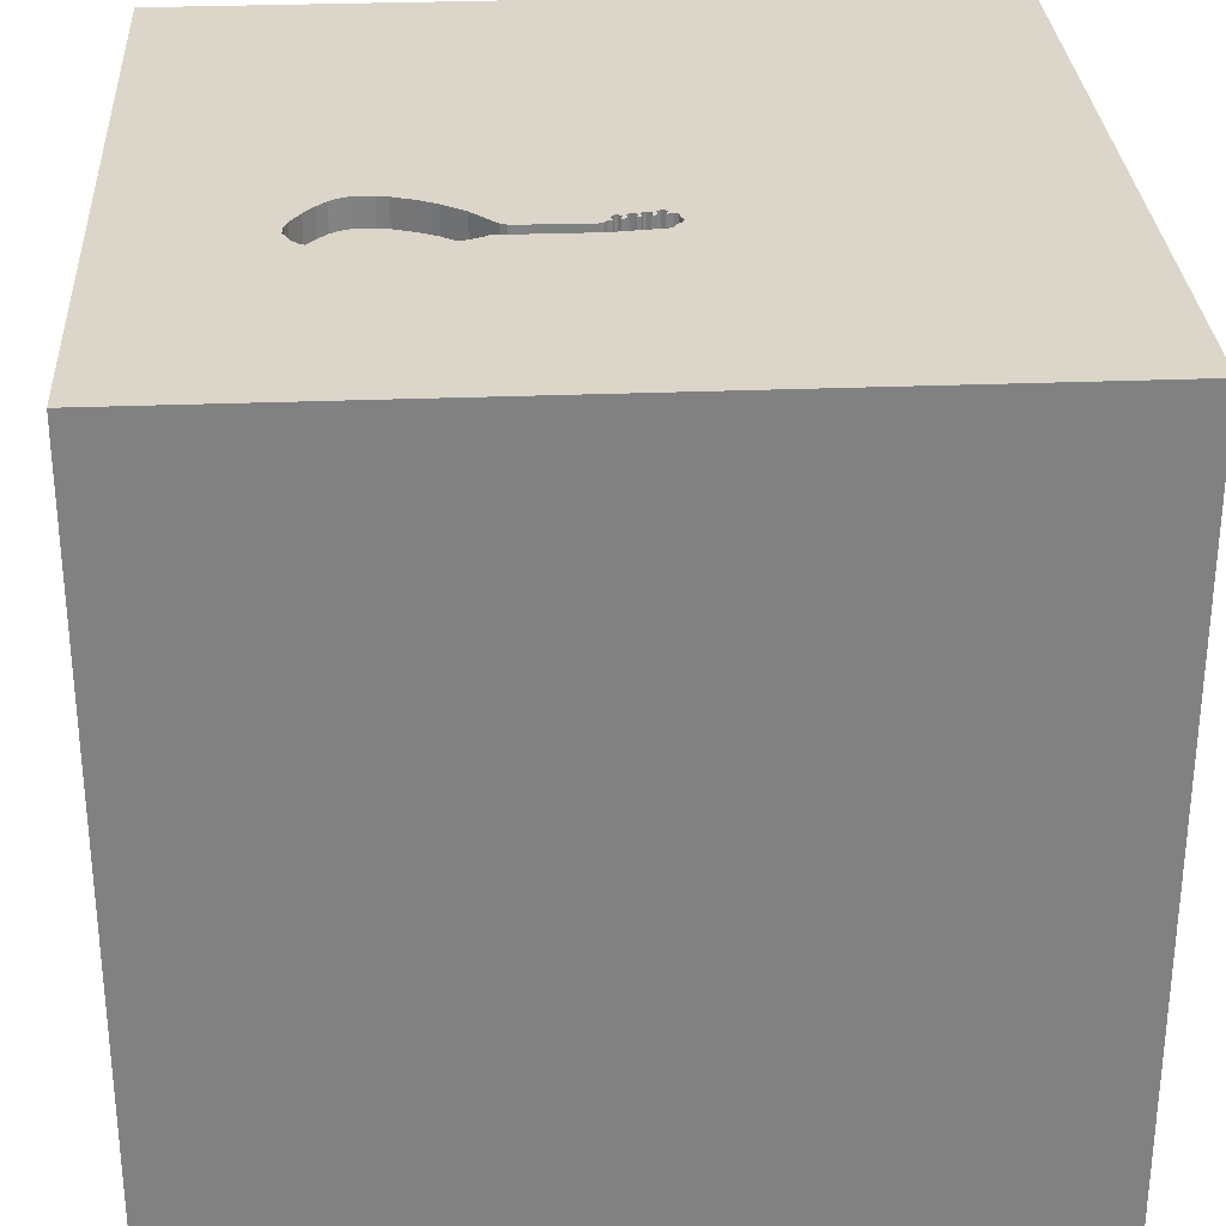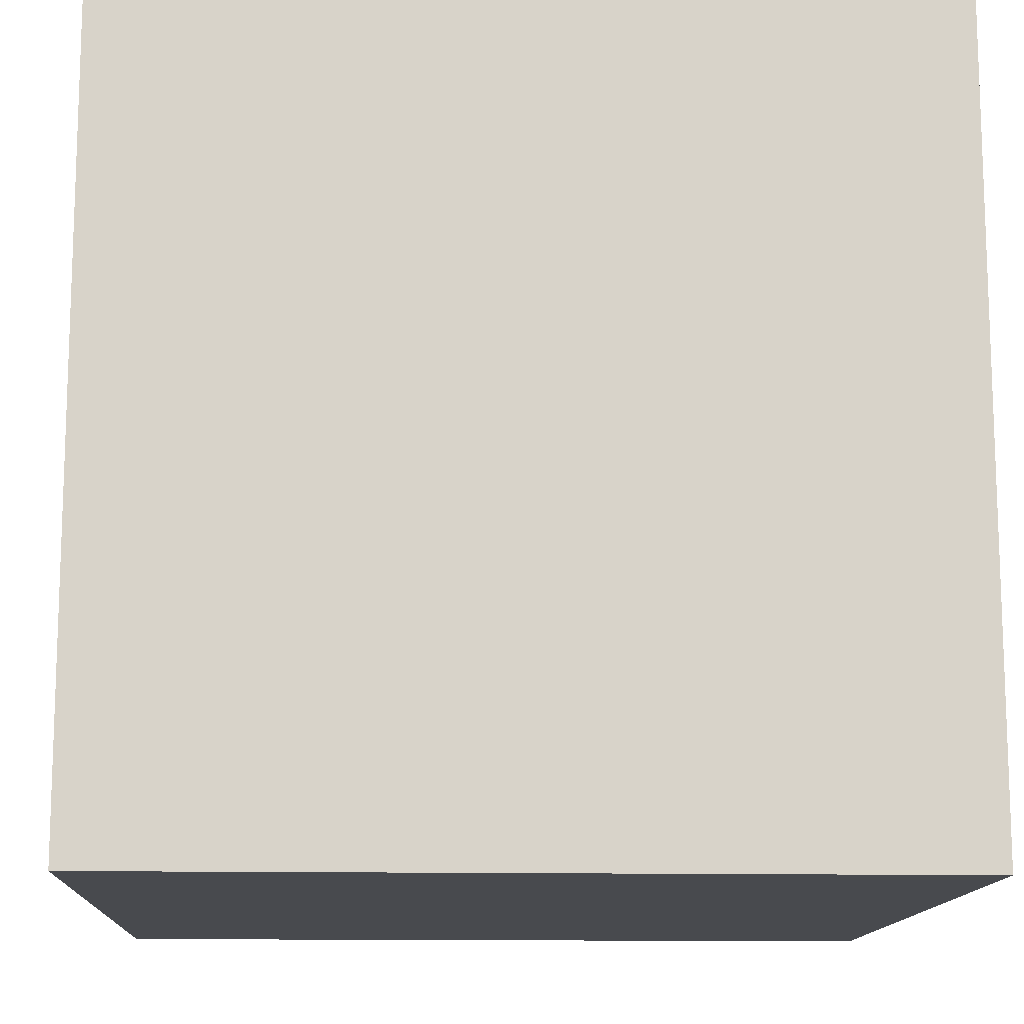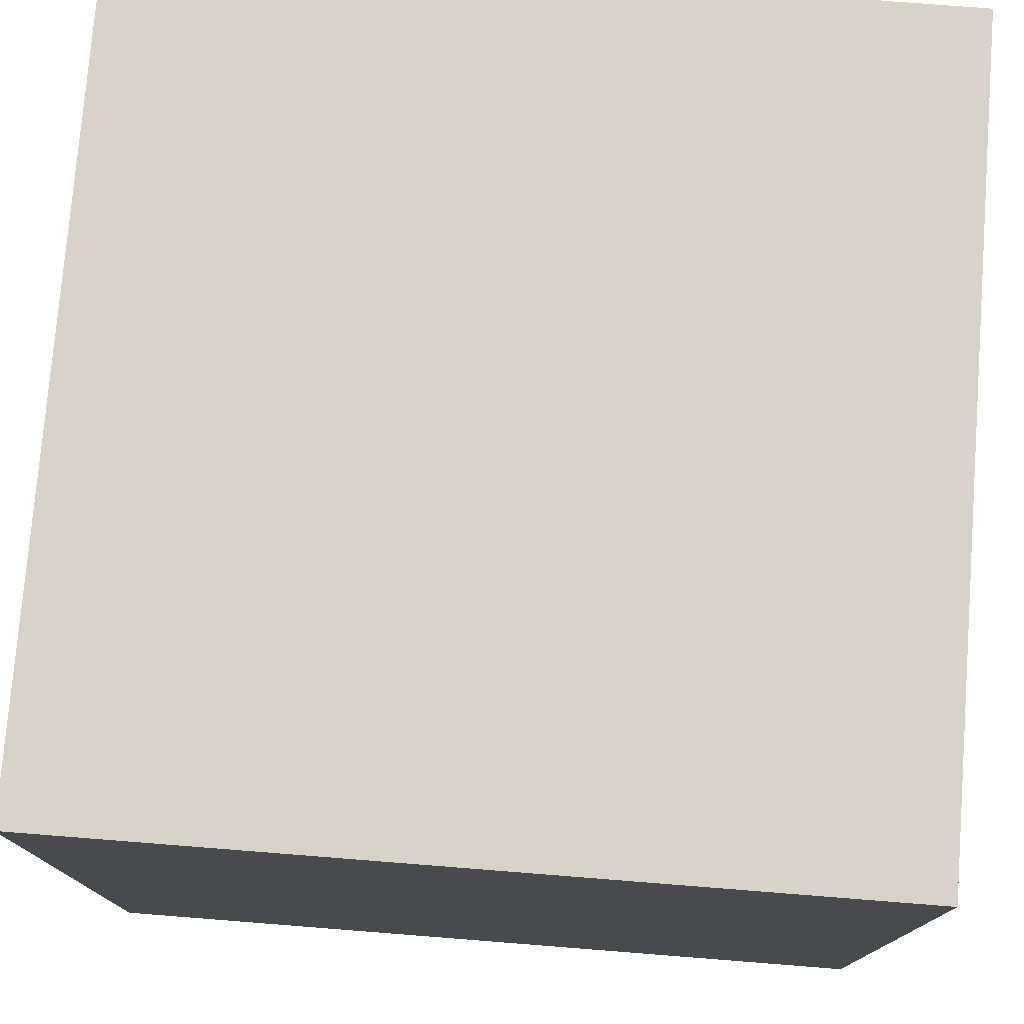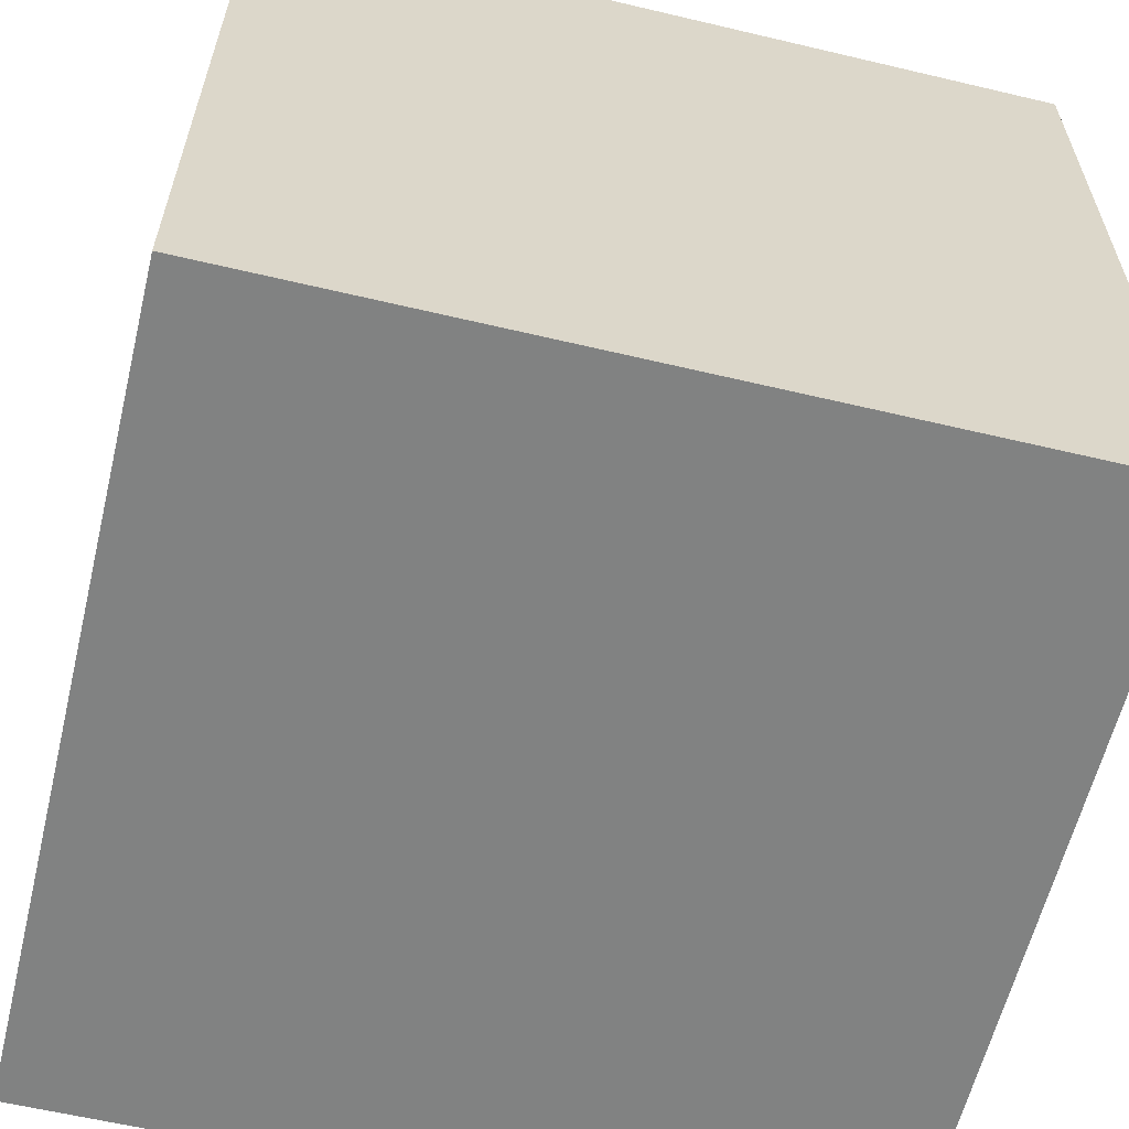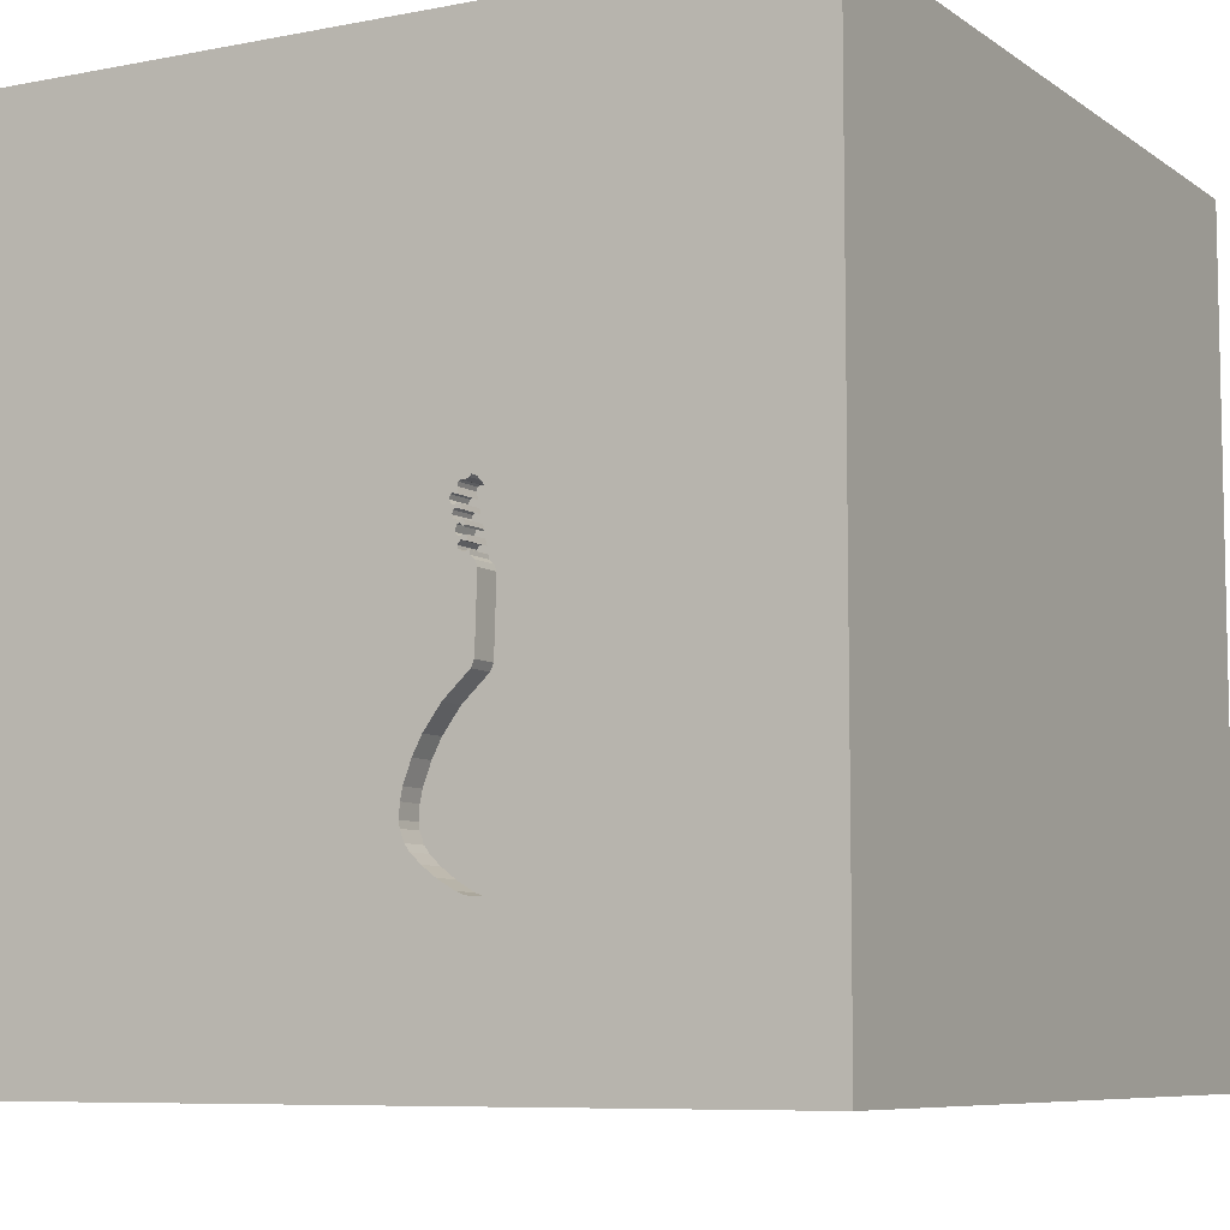
<metadata>
{"format":"obj","ext":"obj","renderer":"f3d","projection":"perspective","resolution":1024,"background":"white","views":[{"elev":29.9,"azim":-93.3,"up":"+Y"},{"elev":-13.1,"azim":-2.7,"up":"+Z"},{"elev":76.6,"azim":-85.5,"up":"+Z"},{"elev":-60.6,"azim":-13.6,"up":"+Z"},{"elev":-7.6,"azim":-151.0,"up":"+Z"}]}
</metadata>
<code>
o guitar_61
v -0.4724 1.5 -0.1674
v -0.4727 1.4 -0.04146
v -0.2029 1.5 -0.8283
v -0.2029 1.4 -0.8283
v -0.5474 1.5 -0.8127
v -0.5474 1.4 -0.8127
v -0.4727 1.5 -0.04146
v -0.3432 1.5 0.05979
v -0.3158 1.5 -0.9166
v -0.476 1.5 -0.9275
v -0.1851 1.5 -0.8038
v -0.1851 1.4 -0.8038
v -0.9896 0 -1.5
v -0.8333 -1.5 -0.6771
v -1.094 -1.5 -0.02604
v -0.4726 1.5 -0.08491
v -0.4509 1.5 0.1446
v -0.4509 1.4 0.1446
v -0.391 1.5 -0.3438
v -0.391 1.4 -0.3438
v -0.2866 1.5 -0.8991
v -0.3468 1.5 -0.007426
v -0.3468 1.4 -0.007427
v -0.1703 1.5 -0.6917
v -0.4719 1.5 -0.372
v -0.476 1.4 -0.9275
v -0.5542 1.5 -0.7875
v -0.5542 1.4 -0.7875
v -0.3528 1.5 0.168
v -0.3482 1.5 -0.9359
v -0.3532 1.5 0.05178
v -0.3651 1.5 0.1684
v 0.5949 -0.5322 -1.5
v 0.1823 -1.094 1.5
v 0.0293 0.7161 -1.5
v 0.5599 0.1888 1.5
v 0.1042 1.094 1.5
v 0.5208 -0.6771 1.5
v 0.1562 -1.5 -0.8333
v 0.4167 -1.5 0.4687
v 0.4687 -1.5 -0
v 0.1823 -1.5 1.198
v -0.1302 -1.5 -1.5
v 0.599 -1.5 -1.25
v 0.1562 -1.5 -0.4167
v -0.1042 -1.5 1.5
v -0.1562 1.5 -1.5
v -0.1042 1.5 1.5
v -0.41 1.5 -0.07168
v -0.3903 1.5 0.1833
v -0.3903 1.4 0.1833
v -0.37 1.5 0.04724
v -0.3003 1.5 -0.4284
v -0.3003 1.4 -0.4284
v -0.3968 1.5 -0.3313
v 0 0.4687 1.5
v 0 -0 1.5
v -0.1562 -0.4688 1.5
v 0 -1.5 0.05208
v -0.2083 -1.5 -1.25
v 0.2612 1.5 -0.5436
v -0.3723 1.5 -0.02653
v -0.5611 1.5 -0.6971
v -0.5611 1.4 -0.6971
v -0.3446 1.5 0.1532
v -0.3446 1.4 0.1532
v -0.3482 1.5 -0.01788
v -0.3482 1.4 -0.01788
v -0.3332 1.5 0.08952
v -0.3332 1.4 0.08952
v 1.068 -0.5729 1.5
v 1.113 0.4427 1.5
v 1.224 -0.1562 1.5
v 1.5 1.5 1.5
v 1.068 -1.5 0.1823
v 1.042 -1.5 0.625
v 1.055 -1.5 -0.3385
v 1.5 -1.5 1.5
v 1.5 1.5 -1.5
v 0.004477 1.5 0.3522
v -0.3291 1.5 0.1039
v -0.3518 1.5 -0.000572
v -0.2068 1.5 -0.5744
v -0.3745 1.5 0.0206
v -0.4026 1.5 -0.3188
v -0.4026 1.4 -0.3188
v -0.3779 1.5 -0.9476
v -0.3779 1.4 -0.9476
v -0.4817 1.5 -0.3847
v -0.4817 1.4 -0.3847
v -0.5515 1.5 -0.7836
v -0.3235 1.5 0.1121
v -0.2391 1.5 -0.8629
v -0.3567 1.5 0.1706
v -0.3567 1.4 0.1706
v -0.5208 1.5 -0.4949
v -0.3861 1.5 -0.0366
v -0.3861 1.4 -0.0366
v -0.334 1.5 0.06493
v -0.334 1.4 0.06493
v -0.368 1.5 0.05442
v -0.3568 1.5 0.006284
v -0.3568 1.4 0.006284
v -0.5532 1.5 -0.7676
v -0.5532 1.4 -0.7676
v -0.4687 0.4167 1.5
v -0.625 -0.3906 1.5
v -0.4687 -1.5 0.1562
v -0.4427 -1.5 1.198
v -0.3906 -1.5 0.625
v -0.3385 -1.133 1.5
v -1.5 -1.5 -1.5
v -1.5 -1.081 0.5208
v -1.5 0.3776 -0.8398
v -1.5 0.4557 0.4427
v -1.5 0.4167 -0.1562
v -1.5 0.3385 1.055
v -1.5 -0.1562 -1.5
v -1.5 -0.1302 1.5
v -1.5 -0.1823 -1.068
v -1.5 -0.1693 0.4687
v -1.5 -0.05208 -0
v -1.5 -0.1823 1.146
v -1.5 0 -0.4687
v -1.5 1.029 0.2865
v -1.5 1.25 -0.2083
v -1.5 1.5 1.5
v -1.5 -0.625 -1.042
v -1.5 -0.625 0.1562
v -1.5 -0.625 1.042
v -1.5 -0.4687 -0.4167
v -1.5 -1.5 -0.1302
v -1.5 -1.5 1.5
v -1.5 1.5 -1.5
v -1.5 1.5 -0.1042
v -1.5 -1.198 0.1042
v -1.5 -1.198 -0.3906
v -1.5 0.8594 -0.625
v -0.3532 1.4 0.05178
v -0.3507 1.5 0.01695
v -0.3507 1.4 0.01695
v -0.3834 1.5 0.1751
v -0.3834 1.4 0.1751
v -0.4024 1.5 -0.05056
v -0.338 1.5 0.02886
v -0.3669 1.5 0.04172
v -0.3669 1.4 0.04172
v -0.1708 1.5 -0.7645
v -0.1708 1.4 -0.7645
v -0.3185 1.5 0.1195
v -0.3185 1.4 0.1195
v 0.625 1.042 1.5
v 0.625 -1.5 -0.625
v 0.651 -1.5 1.198
v 1.5 -1.5 -1.5
v 0.625 -1.25 1.5
v -0.3783 1.5 -0.02019
v -0.3783 1.4 -0.02019
v -0.338 1.4 0.02886
v -0.3838 1.5 -0.02327
v -0.3838 1.4 -0.02327
v -0.4682 1.5 -0.05826
v -0.4682 1.4 -0.05826
v -0.5631 1.5 -0.7369
v -0.2399 1.5 -0.5107
v -0.559 1.5 -0.7225
v -0.559 1.4 -0.7225
v -0.5005 1.5 -0.429
v -0.5005 1.4 -0.429
v -0.5408 1.5 -0.5602
v -0.5408 1.4 -0.5602
v -0.5559 1.5 -0.6459
v -0.5559 1.4 -0.6459
v -0.4719 1.4 -0.372
v -0.3482 1.4 -0.9359
v -0.5268 1.5 -0.8561
v -0.4024 1.4 -0.05056
v -0.1672 1.5 -0.7407
v -0.3412 1.5 0.1335
v 1.5 -0.3971 -0.778
v 1.5 -0.5859 0.6348
v 1.5 0.9017 0.5794
v 1.5 0.1302 -1.5
v 1.5 0.1302 1.5
v 1.5 -1.5 -0.1042
v 1.5 1.5 -0.1302
v -0.3306 1.5 0.1369
v -0.3306 1.4 0.1369
v -1.276 -0.05208 1.5
v -1.12 -0.5599 1.5
v -1.25 -1.5 -0.625
v -1.198 -1.5 0.3646
v -1.198 0.5208 1.5
v -0.8789 1.5 0.5566
v -0.3272 1.5 0.1351
v -0.4726 1.4 -0.0849
v -0.2391 1.4 -0.8629
v -0.5631 1.4 -0.7369
v -0.3489 1.5 0.1653
v -0.41 1.4 -0.07168
v -0.3239 1.5 0.1334
v -0.3239 1.4 0.1334
v -0.1703 1.4 -0.6917
v -0.3548 1.5 0.1065
v -0.3548 1.4 0.1065
v -0.4079 1.5 0.1759
v -0.4079 1.4 0.1759
v -0.2866 1.4 -0.8991
v -0.4167 1.042 1.5
v -0.4297 -1.5 -0.625
v -0.5066 1.5 -0.8987
v -0.1672 1.4 -0.7407
v -0.3289 1.5 0.07744
v -0.3289 1.4 0.07744
v -0.3802 1.5 0.000504
v -0.3802 1.4 0.000504
v -0.3629 1.5 -0.0261
v -0.3629 1.4 -0.0261
v -0.3596 1.5 0.08927
v -0.3596 1.4 0.08927
v -0.3446 1.5 0.04934
v -0.558 1.5 -0.7027
v -0.558 1.4 -0.7027
v -0.341 1.5 0.09483
v -0.1788 1.5 -0.6506
v -0.1788 1.4 -0.6506
v -0.5577 1.5 -0.7725
v -0.5577 1.4 -0.7725
v -0.2068 1.4 -0.5744
v -0.4286 1.5 0.1523
v -0.4286 1.4 0.1523
v -0.2399 1.4 -0.5107
v -0.5515 1.4 -0.7836
v -0.341 1.4 0.09483
v -0.3432 1.4 0.05979
v -0.3659 1.5 0.06159
v -0.3659 1.4 0.06159
v -0.3745 1.4 0.0206
v -0.3511 1.5 0.1303
v -0.3511 1.4 0.1303
v -0.5633 1.5 -0.7105
v -0.5633 1.4 -0.7105
v -0.3446 1.4 0.04934
v -0.37 1.4 0.04724
v -0.3646 1.5 -1.094
v -0.3489 1.4 0.1653
v -0.3723 1.4 -0.02653
v -0.3291 1.4 0.1039
v -0.5066 1.4 -0.8987
v -0.3651 1.4 0.1684
v -0.424 1.5 -0.9516
v -0.424 1.4 -0.9516
f 119 130 133
f 46 111 133
f 190 119 133
f 109 46 133
f 113 132 133
f 111 190 133
f 119 123 130
f 113 136 132
f 190 189 119
f 130 113 133
f 132 192 133
f 46 34 111
f 111 107 190
f 132 15 192
f 133 110 109
f 136 137 132
f 192 110 133
f 109 42 46
f 119 117 123
f 123 121 130
f 130 121 113
f 111 58 107
f 127 117 119
f 121 129 113
f 129 136 113
f 132 191 15
f 192 108 110
f 107 189 190
f 189 127 119
f 15 108 192
f 110 42 109
f 46 156 34
f 189 193 127
f 117 121 123
f 137 112 132
f 42 154 46
f 78 156 46
f 34 58 111
f 112 191 132
f 154 78 46
f 129 137 136
f 107 193 189
f 117 115 121
f 121 122 129
f 129 131 137
f 156 38 34
f 34 38 58
f 58 57 107
f 107 106 193
f 191 14 15
f 15 210 108
f 108 59 110
f 110 40 42
f 14 210 15
f 40 154 42
f 127 115 117
f 122 131 129
f 131 112 137
f 78 38 156
f 57 106 107
f 106 127 193
f 131 128 112
f 59 40 110
f 78 71 38
f 115 122 121
f 40 76 154
f 38 57 58
f 115 116 122
f 122 124 131
f 112 14 191
f 210 59 108
f 76 78 154
f 57 56 106
f 106 209 127
f 210 45 59
f 59 41 40
f 127 125 115
f 131 120 128
f 38 36 57
f 125 116 115
f 116 124 122
f 124 120 131
f 40 75 76
f 71 36 38
f 56 209 106
f 112 210 14
f 45 41 59
f 41 75 40
f 57 36 56
f 112 60 210
f 210 39 45
f 116 114 124
f 128 118 112
f 71 73 36
f 56 37 209
f 13 112 118
f 45 153 41
f 127 135 125
f 125 138 116
f 124 114 120
f 60 39 210
f 209 48 127
f 194 135 127
f 138 114 116
f 120 118 128
f 33 112 13
f 112 43 60
f 41 77 75
f 76 185 78
f 78 73 71
f 36 37 56
f 194 127 48
f 33 43 112
f 39 153 45
f 153 77 41
f 75 185 76
f 181 78 185
f 78 184 73
f 73 72 36
f 80 206 194
f 135 126 125
f 126 138 125
f 181 184 78
f 72 152 36
f 152 37 36
f 37 48 209
f 80 92 150
f 50 206 80
f 201 195 187
f 80 150 201
f 187 179 65
f 80 201 187
f 142 50 80
f 80 187 65
f 199 29 94
f 80 65 199
f 80 199 94
f 94 32 142
f 94 142 80
f 80 194 48
f 80 81 92
f 65 179 239
f 17 194 206
f 206 230 17
f 35 33 13
f 60 44 39
f 81 80 61
f 61 97 160
f 160 157 62
f 61 160 62
f 219 204 81
f 224 219 81
f 61 62 217
f 69 224 81
f 61 217 67
f 213 69 81
f 61 67 22
f 213 81 61
f 52 101 236
f 31 146 52
f 99 213 61
f 52 236 8
f 8 99 61
f 31 52 8
f 102 215 84
f 102 84 140
f 221 31 8
f 82 102 140
f 22 82 140
f 145 221 8
f 145 8 61
f 61 22 140
f 61 140 145
f 7 194 17
f 44 153 39
f 182 181 180
f 97 61 49
f 49 144 97
f 16 194 7
f 7 162 16
f 114 118 120
f 153 155 77
f 184 72 73
f 61 53 85
f 85 49 61
f 138 134 114
f 43 44 60
f 77 185 75
f 72 74 152
f 180 181 185
f 152 48 37
f 53 19 55
f 55 85 53
f 96 16 1
f 134 194 16
f 134 135 194
f 126 134 138
f 114 134 118
f 44 155 153
f 53 61 165
f 168 96 1
f 1 25 89
f 1 89 168
f 96 134 16
f 135 134 126
f 13 118 134
f 43 155 44
f 61 24 225
f 83 165 61
f 61 225 83
f 172 63 134
f 134 96 170
f 134 170 172
f 33 155 43
f 155 185 77
f 182 184 181
f 184 74 72
f 152 74 48
f 166 164 134
f 241 166 134
f 134 63 222
f 134 222 241
f 182 74 184
f 80 48 74
f 178 24 61
f 61 3 11
f 148 178 61
f 61 11 148
f 176 211 134
f 5 176 134
f 227 91 27
f 27 5 134
f 134 164 104
f 227 27 134
f 134 104 227
f 180 185 155
f 79 182 180
f 3 61 245
f 245 9 21
f 93 3 245
f 245 21 93
f 35 13 134
f 79 33 35
f 245 211 10
f 245 10 251
f 87 30 245
f 245 251 87
f 245 134 211
f 30 9 245
f 47 245 61
f 47 134 245
f 47 35 134
f 47 79 35
f 186 182 79
f 186 61 80
f 79 47 61
f 183 33 79
f 186 74 182
f 186 80 74
f 79 61 186
f 183 155 33
f 183 180 155
f 79 180 183
f 66 250 246
f 66 240 250
f 199 65 66
f 66 246 199
f 95 246 250
f 240 66 65
f 65 239 240
f 250 240 143
f 29 199 246
f 246 95 29
f 32 94 95
f 95 250 32
f 240 239 179
f 142 32 250
f 250 143 142
f 143 240 231
f 94 29 95
f 179 187 188
f 188 240 179
f 207 143 231
f 231 240 205
f 188 248 240
f 187 195 188
f 143 51 142
f 143 207 51
f 207 231 206
f 220 231 205
f 248 205 240
f 188 151 248
f 195 201 202
f 202 188 195
f 50 142 51
f 51 207 206
f 206 50 51
f 230 206 231
f 231 220 18
f 204 219 220
f 220 205 204
f 81 204 205
f 205 248 81
f 151 188 202
f 248 151 92
f 92 81 248
f 17 230 231
f 231 18 17
f 237 18 220
f 219 224 220
f 201 150 151
f 151 202 201
f 151 150 92
f 18 237 244
f 235 237 220
f 234 220 224
f 18 2 7
f 7 17 18
f 244 2 18
f 101 52 244
f 244 237 101
f 8 236 237
f 237 235 8
f 100 235 220
f 70 220 234
f 224 69 234
f 238 2 244
f 236 101 237
f 235 100 8
f 214 100 220
f 70 214 220
f 70 234 69
f 2 163 7
f 238 216 2
f 244 147 238
f 52 146 147
f 147 244 52
f 99 8 100
f 100 214 99
f 214 70 213
f 69 213 70
f 162 7 163
f 177 163 2
f 84 215 216
f 216 238 84
f 161 2 216
f 141 238 147
f 146 31 147
f 213 99 214
f 16 162 163
f 163 196 16
f 177 200 163
f 2 161 177
f 215 102 216
f 216 158 161
f 140 84 238
f 238 141 140
f 147 159 141
f 139 147 31
f 200 196 163
f 200 177 49
f 161 98 177
f 103 216 102
f 216 103 158
f 161 158 160
f 159 147 243
f 145 140 141
f 141 159 145
f 147 139 243
f 196 174 1
f 1 16 196
f 200 86 196
f 144 49 177
f 49 85 200
f 98 161 97
f 177 98 144
f 102 82 103
f 103 218 158
f 157 160 158
f 160 97 161
f 221 145 159
f 159 243 221
f 31 221 243
f 243 139 31
f 25 1 174
f 196 86 174
f 86 200 85
f 97 144 98
f 82 22 23
f 23 103 82
f 218 103 23
f 218 247 158
f 62 157 158
f 158 247 62
f 89 25 174
f 174 90 89
f 20 174 86
f 85 55 86
f 68 218 23
f 217 62 247
f 247 218 217
f 90 174 20
f 55 19 20
f 20 86 55
f 22 67 68
f 68 23 22
f 67 217 218
f 218 68 67
f 90 169 89
f 90 20 54
f 19 53 20
f 168 89 169
f 90 54 169
f 54 20 53
f 96 168 169
f 169 171 96
f 54 171 169
f 53 165 54
f 171 170 96
f 232 171 54
f 232 54 165
f 171 173 170
f 171 232 229
f 165 83 232
f 172 170 173
f 173 171 229
f 229 232 83
f 173 64 172
f 229 226 173
f 63 172 64
f 64 173 223
f 83 225 226
f 226 229 83
f 173 226 223
f 64 223 63
f 225 24 226
f 223 226 203
f 222 63 223
f 203 226 24
f 197 223 203
f 223 242 222
f 197 105 223
f 203 4 197
f 241 222 242
f 242 223 167
f 212 203 24
f 24 178 212
f 197 208 105
f 105 167 223
f 4 203 212
f 197 4 93
f 166 241 242
f 242 167 166
f 208 197 21
f 233 105 208
f 105 198 167
f 212 149 4
f 3 93 4
f 93 21 197
f 178 148 149
f 149 212 178
f 208 21 9
f 105 233 228
f 6 233 208
f 198 105 164
f 167 198 164
f 164 166 167
f 12 4 149
f 4 12 3
f 175 208 9
f 9 30 175
f 105 228 104
f 91 227 228
f 228 233 91
f 233 6 28
f 208 175 6
f 104 164 105
f 148 11 12
f 12 149 148
f 11 3 12
f 227 104 228
f 233 28 91
f 5 27 28
f 28 6 5
f 175 249 6
f 30 87 88
f 88 175 30
f 27 91 28
f 26 249 175
f 176 5 6
f 6 249 176
f 88 26 175
f 10 211 249
f 249 26 10
f 249 211 176
f 88 252 26
f 87 251 252
f 252 88 87
f 26 252 10
f 251 10 252

</code>
